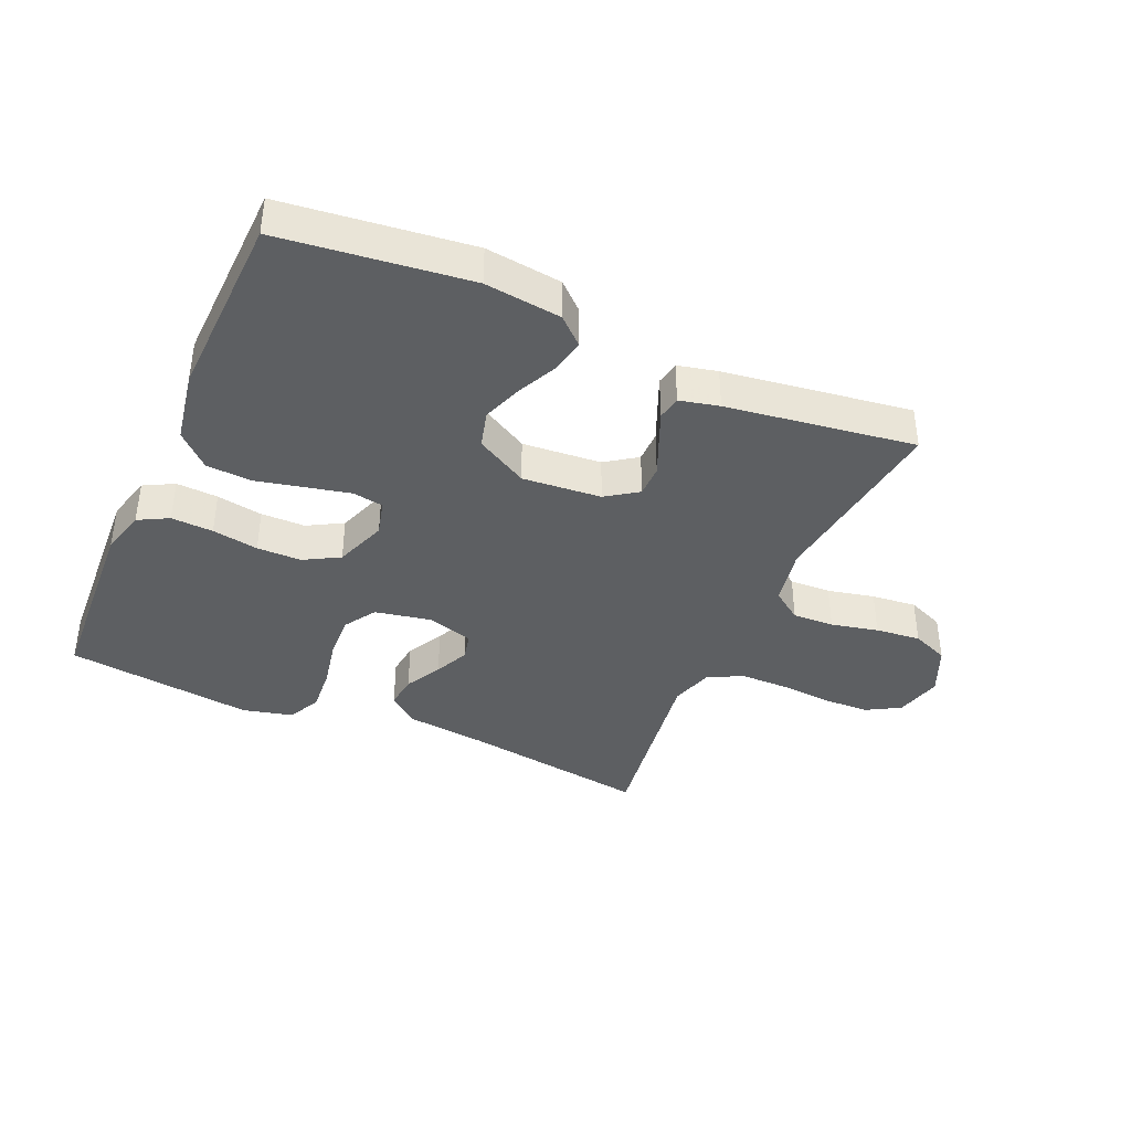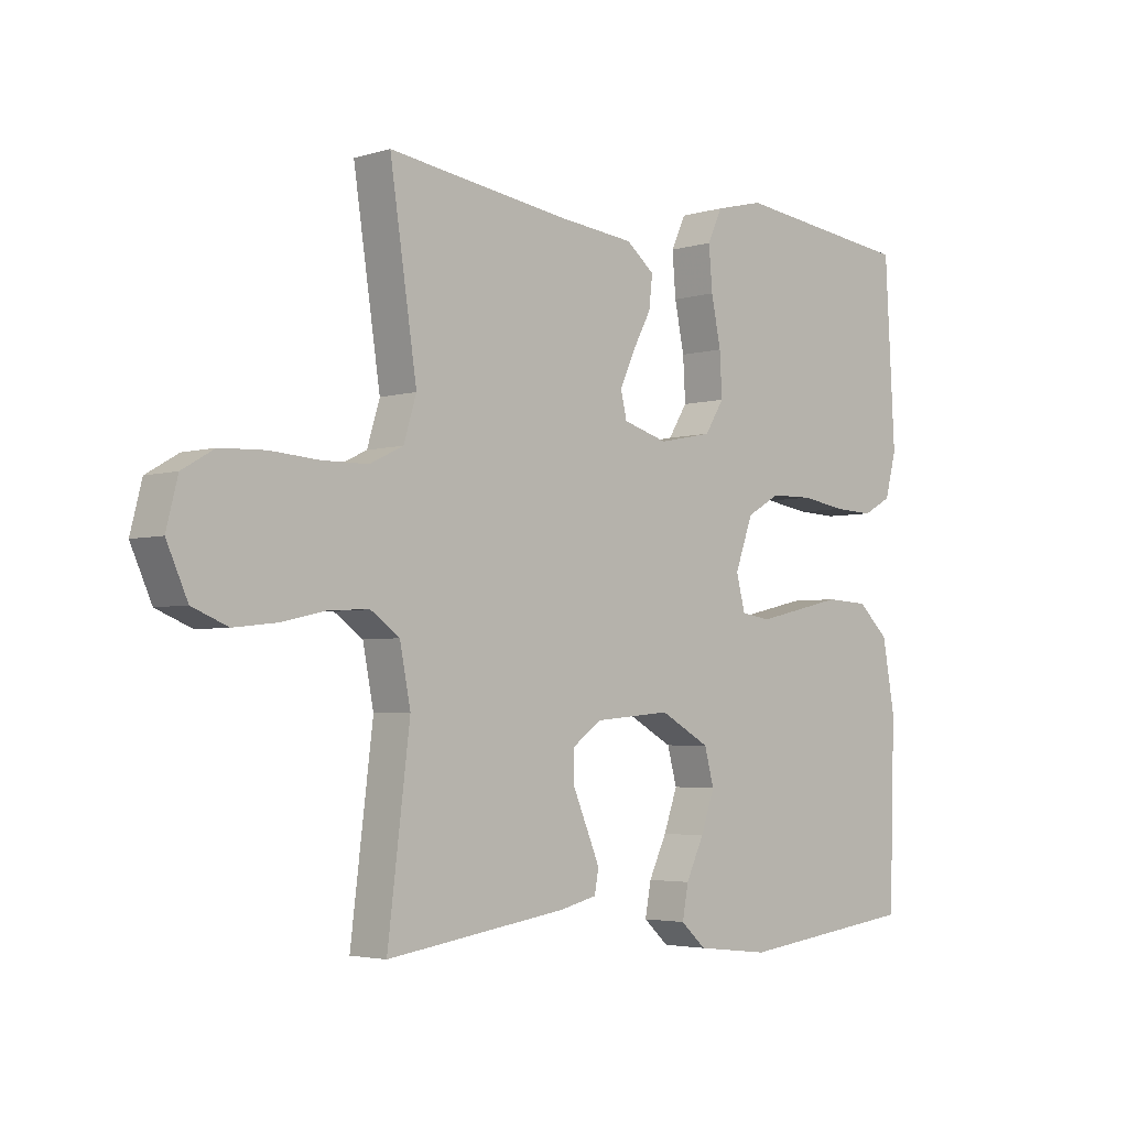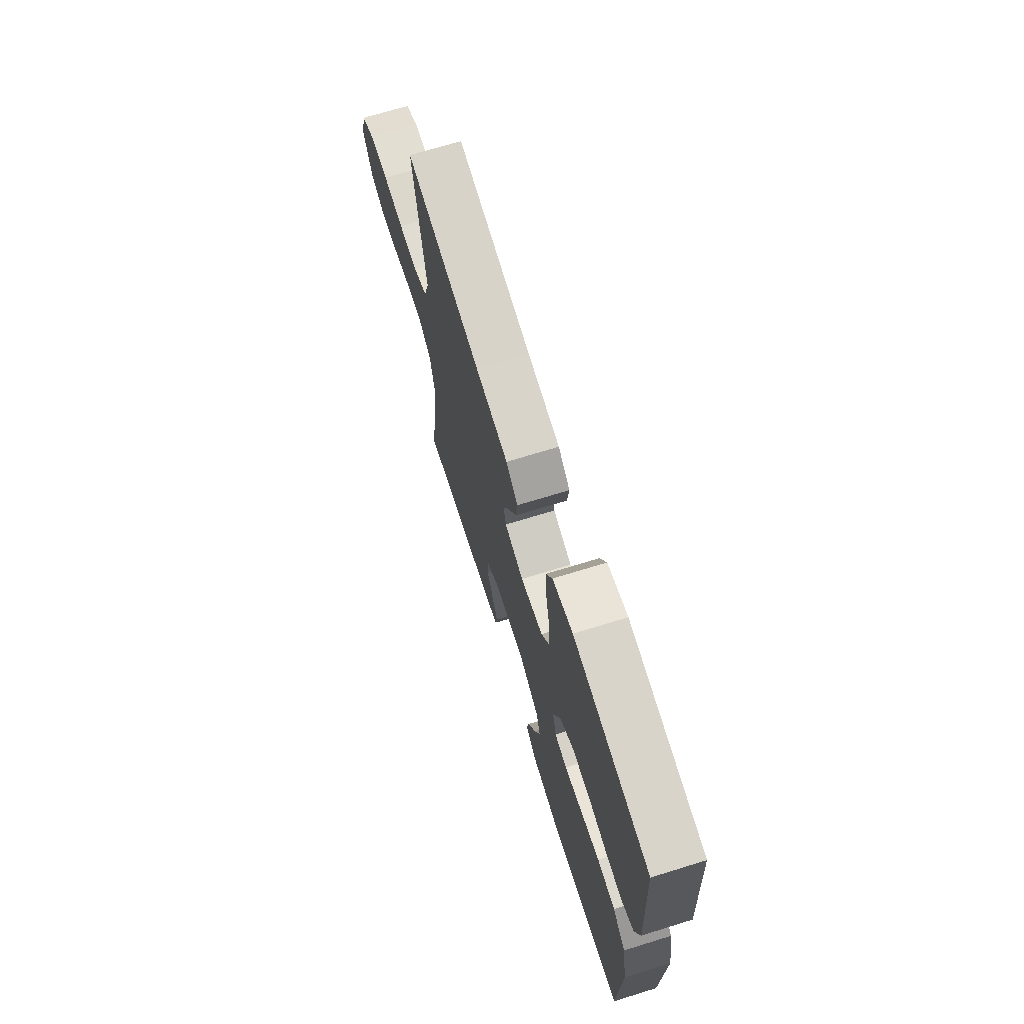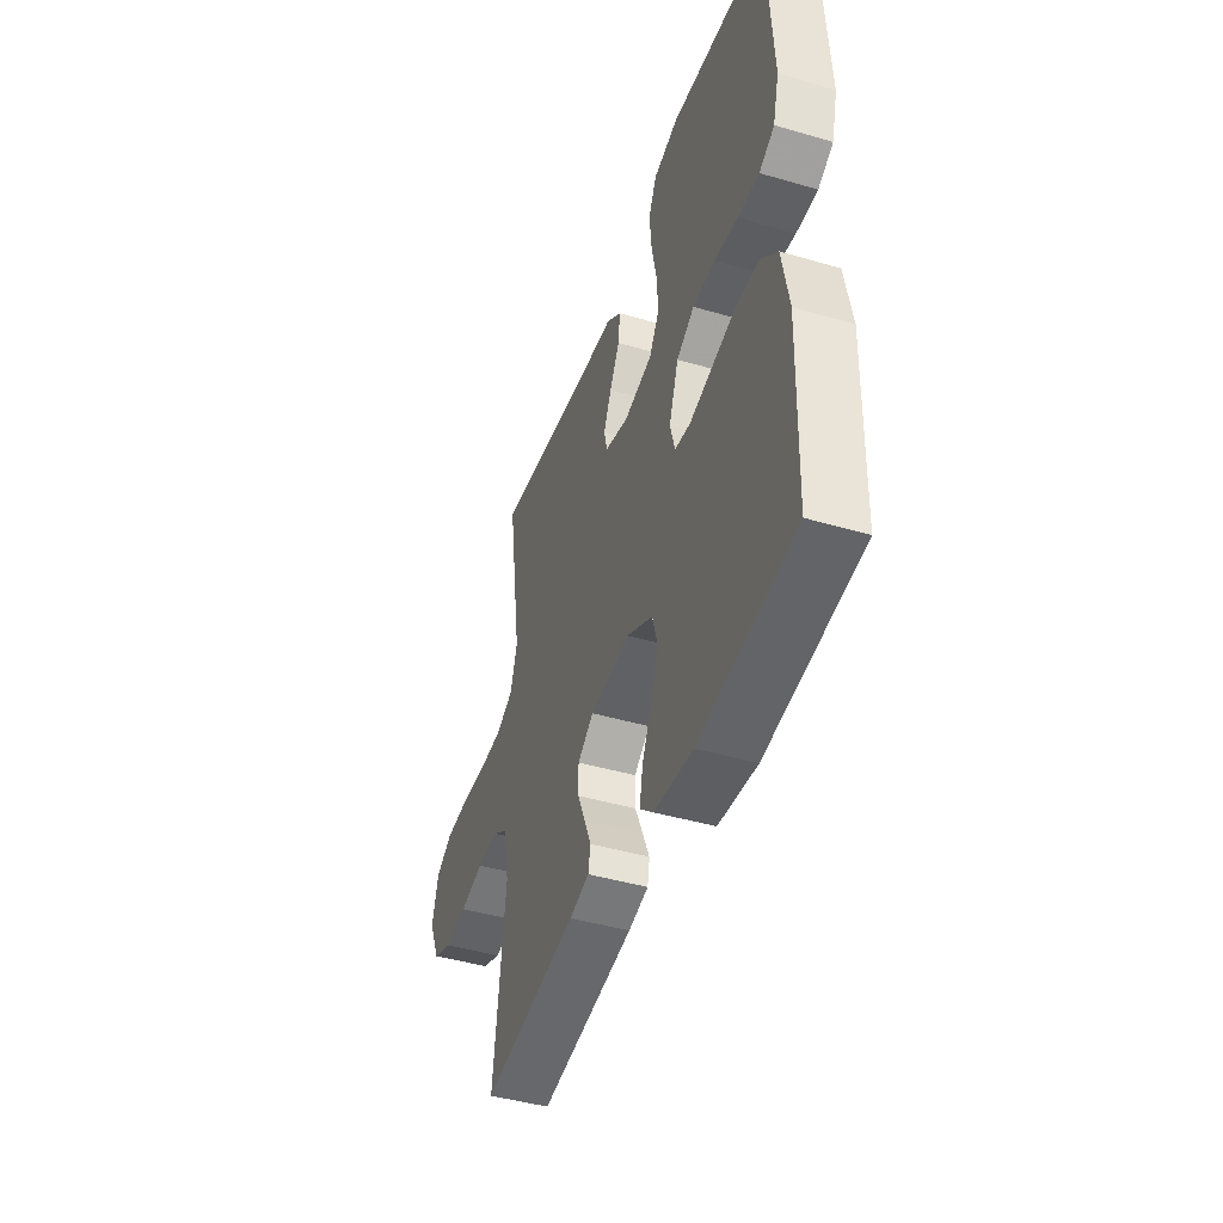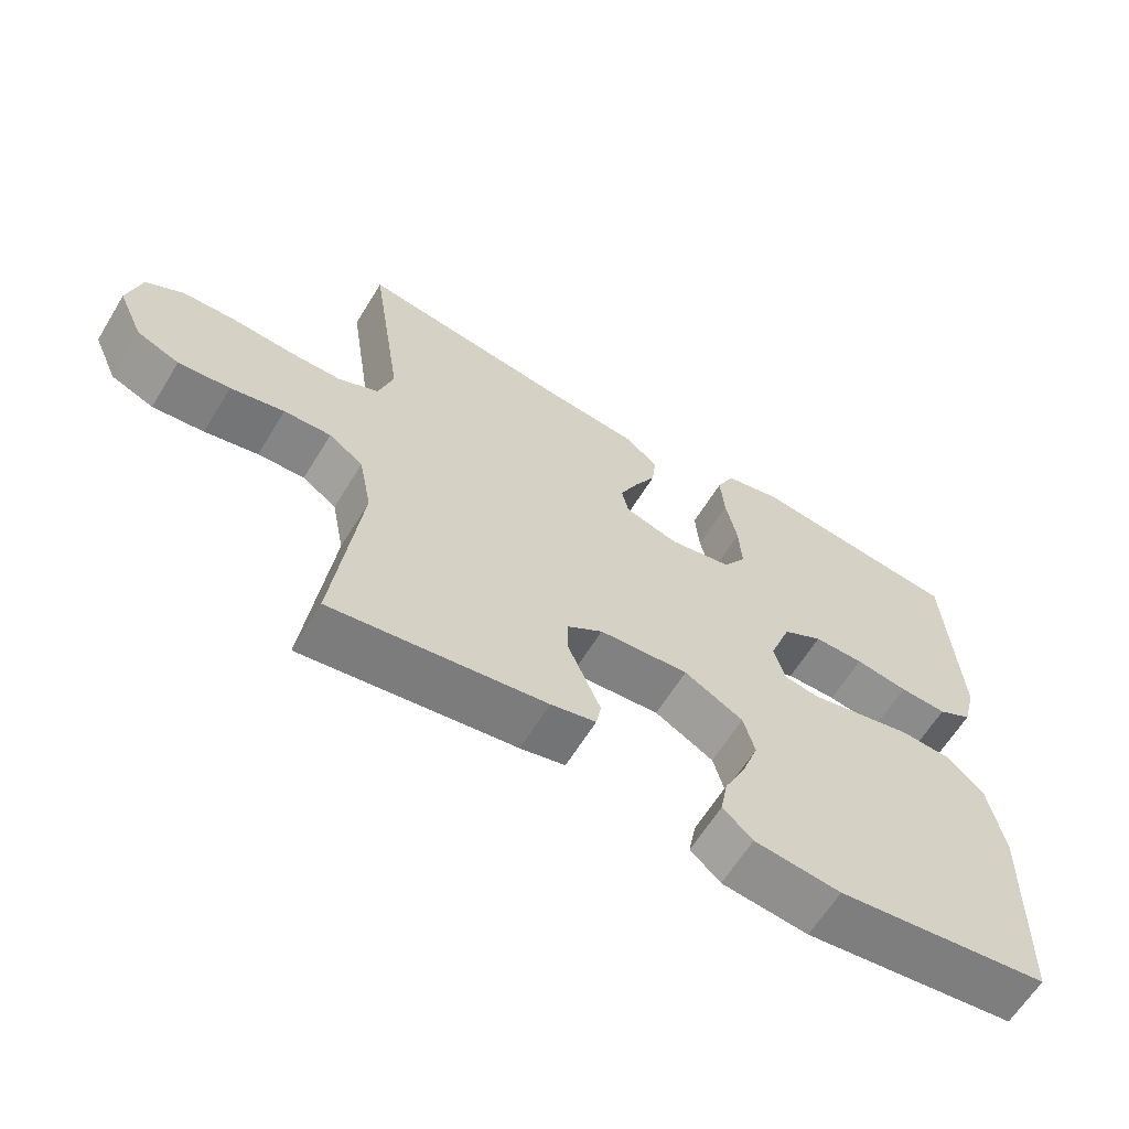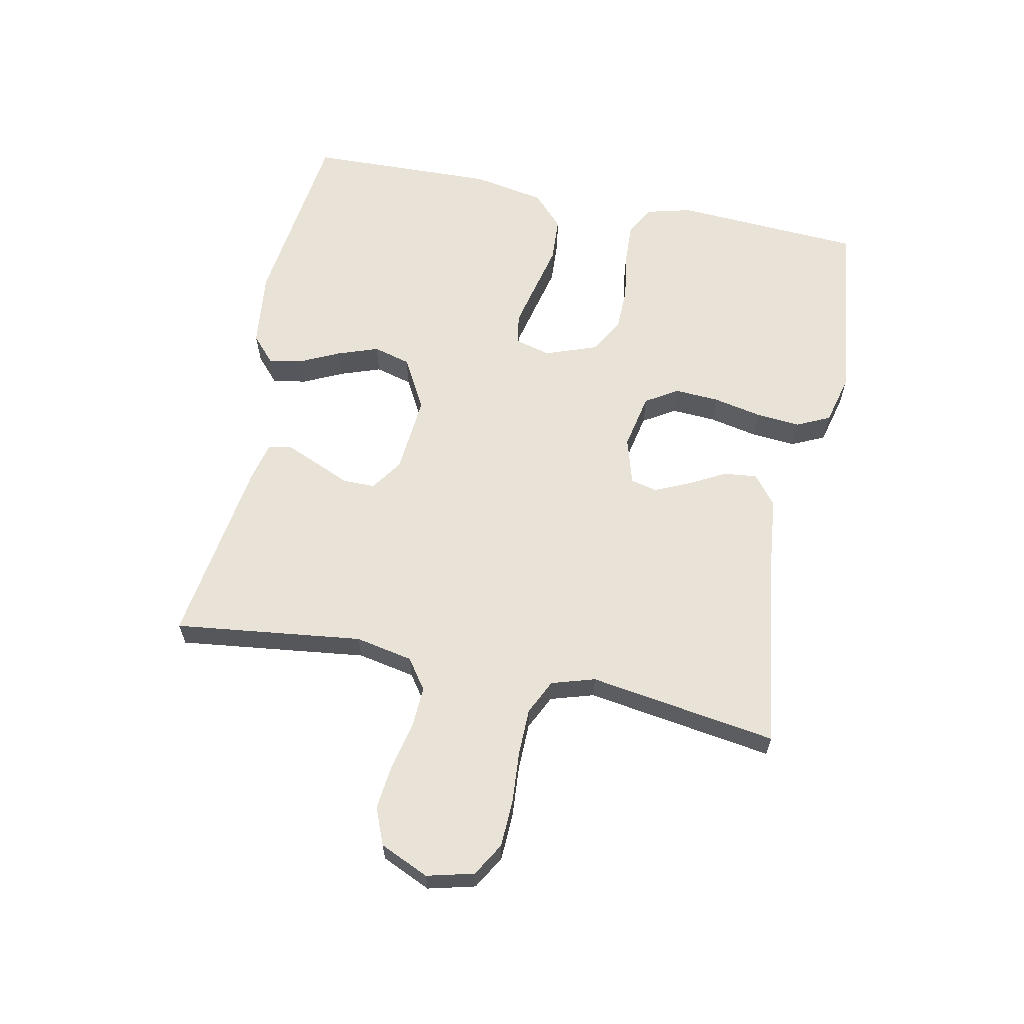
<metadata>
{"format":"obj","ext":"obj","renderer":"f3d","projection":"perspective","resolution":1024,"background":"white","views":[{"elev":-39.5,"azim":156.0,"up":"+Y"},{"elev":-3.6,"azim":-45.0,"up":"+Z"},{"elev":69.7,"azim":72.8,"up":"+Z"},{"elev":-44.4,"azim":71.2,"up":"+Z"},{"elev":-62.8,"azim":-31.4,"up":"+Z"},{"elev":62.5,"azim":-78.4,"up":"+Y"}]}
</metadata>
<code>
v 0.5 0.07 0.5
v 0.517 0.07 0.2
v 0.498 0.07 0.127
v 0.45 0.07 0.101
v 0.383 0.07 0.104
v 0.309 0.07 0.116
v 0.238 0.07 0.115
v 0.182 0.07 0.083
v 0.152 0.07 0
v 0.167 0.07 -0.057
v 0.216 0.07 -0.065
v 0.286 0.07 -0.049
v 0.364 0.07 -0.031
v 0.436 0.07 -0.035
v 0.488 0.07 -0.084
v 0.509 0.07 -0.2
v 0.5 0.07 -0.5
v 0.2 0.07 -0.537
v 0.078 0.07 -0.523
v 0.036 0.07 -0.485
v 0.046 0.07 -0.431
v 0.076 0.07 -0.368
v 0.099 0.07 -0.303
v 0.083 0.07 -0.244
v 0 0.07 -0.198
v -0.126 0.07 -0.209
v -0.176 0.07 -0.244
v -0.176 0.07 -0.295
v -0.152 0.07 -0.351
v -0.13 0.07 -0.403
v -0.137 0.07 -0.441
v -0.2 0.07 -0.456
v -0.5 0.07 -0.5
v -0.463 0.07 -0.2
v -0.481 0.07 -0.108
v -0.529 0.07 -0.074
v -0.595 0.07 -0.077
v -0.67 0.07 -0.094
v -0.742 0.07 -0.102
v -0.801 0.07 -0.078
v -0.836 0.07 0
v -0.817 0.07 0.075
v -0.764 0.07 0.106
v -0.689 0.07 0.109
v -0.607 0.07 0.103
v -0.532 0.07 0.104
v -0.476 0.07 0.131
v -0.455 0.07 0.2
v -0.5 0.07 0.5
v -0.2 0.07 0.457
v -0.07 0.07 0.443
v -0.023 0.07 0.405
v -0.029 0.07 0.352
v -0.06 0.07 0.294
v -0.085 0.07 0.239
v -0.075 0.07 0.196
v 0 0.07 0.174
v 0.089 0.07 0.192
v 0.121 0.07 0.243
v 0.117 0.07 0.314
v 0.101 0.07 0.392
v 0.095 0.07 0.463
v 0.12 0.07 0.516
v 0.2 0.07 0.536
v 0.5 0 0.5
v 0.517 0 0.2
v 0.498 0 0.127
v 0.45 0 0.101
v 0.383 0 0.104
v 0.309 0 0.116
v 0.238 0 0.115
v 0.182 0 0.083
v 0.152 0 0
v 0.167 0 -0.057
v 0.216 0 -0.065
v 0.286 0 -0.049
v 0.364 0 -0.031
v 0.436 0 -0.035
v 0.488 0 -0.084
v 0.509 0 -0.2
v 0.5 0 -0.5
v 0.2 0 -0.537
v 0.078 0 -0.523
v 0.036 0 -0.485
v 0.046 0 -0.431
v 0.076 0 -0.368
v 0.099 0 -0.303
v 0.083 0 -0.244
v 0 0 -0.198
v -0.126 0 -0.209
v -0.176 0 -0.244
v -0.176 0 -0.295
v -0.152 0 -0.351
v -0.13 0 -0.403
v -0.137 0 -0.441
v -0.2 0 -0.456
v -0.5 0 -0.5
v -0.463 0 -0.2
v -0.481 0 -0.108
v -0.529 0 -0.074
v -0.595 0 -0.077
v -0.67 0 -0.094
v -0.742 0 -0.102
v -0.801 0 -0.078
v -0.836 0 0
v -0.817 0 0.075
v -0.764 0 0.106
v -0.689 0 0.109
v -0.607 0 0.103
v -0.532 0 0.104
v -0.476 0 0.131
v -0.455 0 0.2
v -0.5 0 0.5
v -0.2 0 0.457
v -0.07 0 0.443
v -0.023 0 0.405
v -0.029 0 0.352
v -0.06 0 0.294
v -0.085 0 0.239
v -0.075 0 0.196
v 0 0 0.174
v 0.089 0 0.192
v 0.121 0 0.243
v 0.117 0 0.314
v 0.101 0 0.392
v 0.095 0 0.463
v 0.12 0 0.516
v 0.2 0 0.536
f 4 5 6
f 3 4 6
f 2 3 6
f 1 2 6
f 64 1 6
f 63 64 6
f 62 63 6
f 61 62 6
f 60 61 6
f 59 60 6 7
f 58 59 7 8
f 57 58 8 9
f 56 57 9 10
f 52 53 54
f 51 52 54
f 50 51 54
f 50 54 55
f 49 50 55
f 48 49 55
f 47 48 55 56
f 43 44 45
f 42 43 45
f 41 42 45
f 40 41 45
f 39 40 45
f 38 39 45
f 37 38 45
f 36 37 45 46
f 47 56 10
f 46 47 10
f 36 46 10
f 35 36 10
f 32 33 34
f 31 32 34
f 30 31 34
f 29 30 34
f 28 29 34
f 20 21 22
f 19 20 22
f 18 19 22
f 17 18 22
f 16 17 22
f 15 16 22
f 14 15 22
f 13 14 22
f 12 13 22
f 11 12 22 23
f 10 11 23 24
f 27 28 34 35
f 26 27 35
f 25 26 35 10
f 10 24 25
f 70 69 68
f 70 68 67
f 70 67 66
f 70 66 65
f 70 65 128
f 70 128 127
f 70 127 126
f 70 126 125
f 70 125 124
f 71 70 124 123
f 72 71 123 122
f 73 72 122 121
f 74 73 121 120
f 118 117 116
f 118 116 115
f 118 115 114
f 119 118 114
f 119 114 113
f 119 113 112
f 120 119 112 111
f 109 108 107
f 109 107 106
f 109 106 105
f 109 105 104
f 109 104 103
f 109 103 102
f 109 102 101
f 110 109 101 100
f 74 120 111
f 74 111 110
f 74 110 100
f 74 100 99
f 98 97 96
f 98 96 95
f 98 95 94
f 98 94 93
f 98 93 92
f 86 85 84
f 86 84 83
f 86 83 82
f 86 82 81
f 86 81 80
f 86 80 79
f 86 79 78
f 86 78 77
f 86 77 76
f 87 86 76 75
f 88 87 75 74
f 99 98 92 91
f 99 91 90
f 74 99 90 89
f 89 88 74
f 1 65 66 2
f 2 66 67 3
f 3 67 68 4
f 4 68 69 5
f 5 69 70 6
f 6 70 71 7
f 7 71 72 8
f 8 72 73 9
f 9 73 74 10
f 10 74 75 11
f 11 75 76 12
f 12 76 77 13
f 13 77 78 14
f 14 78 79 15
f 15 79 80 16
f 16 80 81 17
f 17 81 82 18
f 18 82 83 19
f 19 83 84 20
f 20 84 85 21
f 21 85 86 22
f 22 86 87 23
f 23 87 88 24
f 24 88 89 25
f 25 89 90 26
f 26 90 91 27
f 27 91 92 28
f 28 92 93 29
f 29 93 94 30
f 30 94 95 31
f 31 95 96 32
f 32 96 97 33
f 33 97 98 34
f 34 98 99 35
f 35 99 100 36
f 36 100 101 37
f 37 101 102 38
f 38 102 103 39
f 39 103 104 40
f 40 104 105 41
f 41 105 106 42
f 42 106 107 43
f 43 107 108 44
f 44 108 109 45
f 45 109 110 46
f 46 110 111 47
f 47 111 112 48
f 48 112 113 49
f 49 113 114 50
f 50 114 115 51
f 51 115 116 52
f 52 116 117 53
f 53 117 118 54
f 54 118 119 55
f 55 119 120 56
f 56 120 121 57
f 57 121 122 58
f 58 122 123 59
f 59 123 124 60
f 60 124 125 61
f 61 125 126 62
f 62 126 127 63
f 63 127 128 64
f 64 128 65 1

</code>
